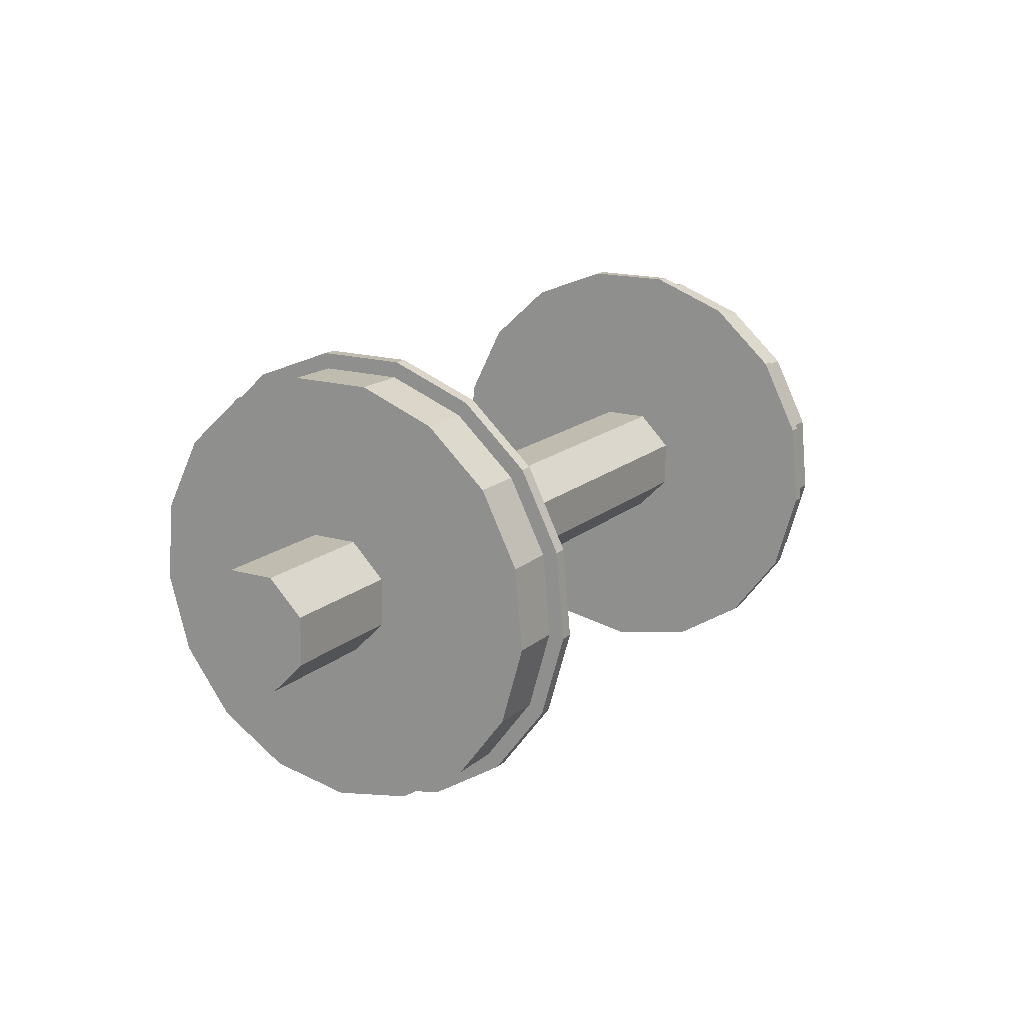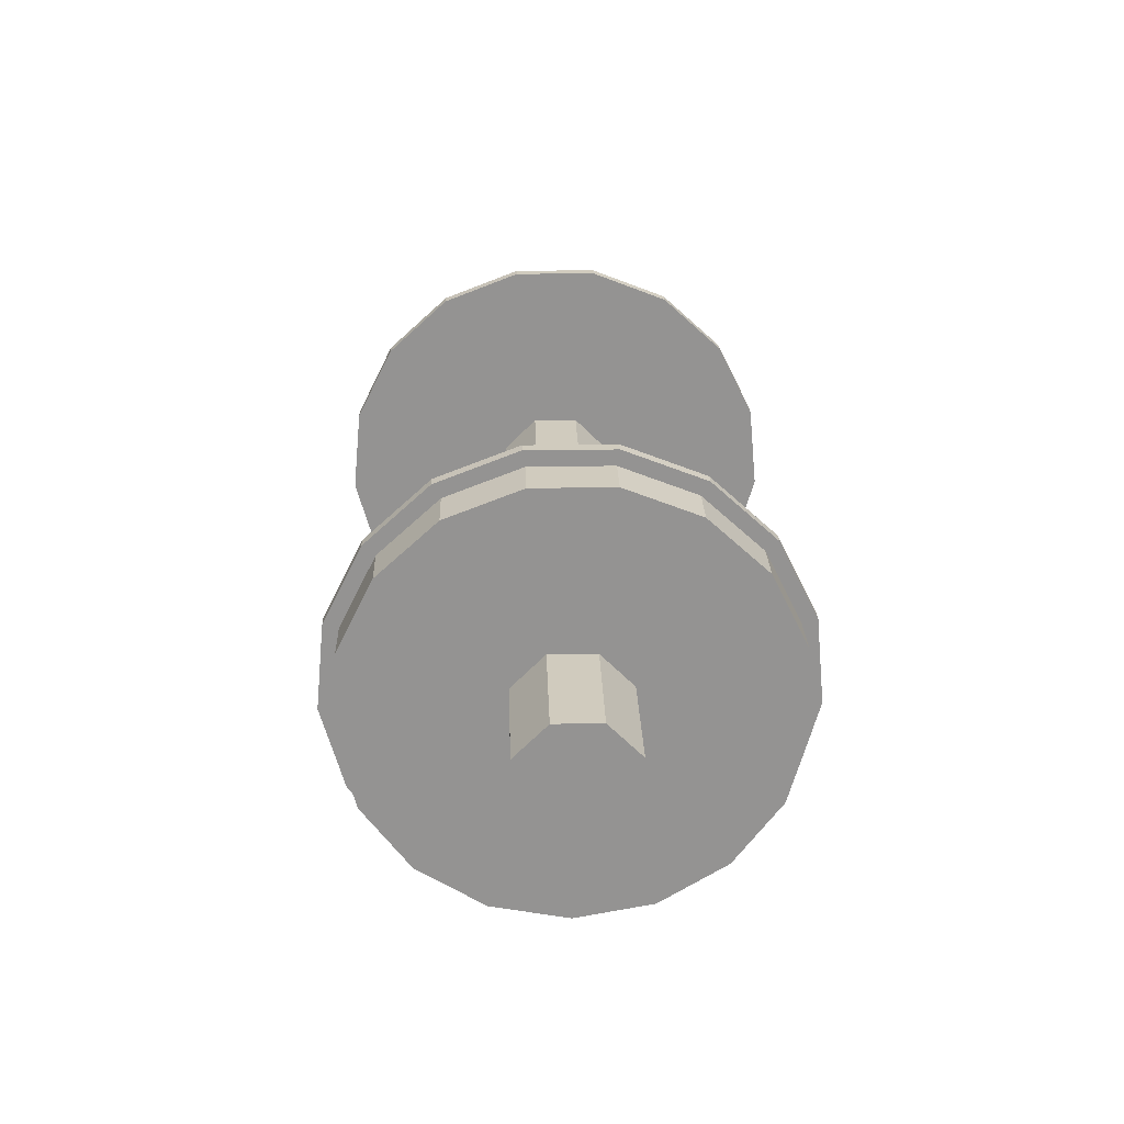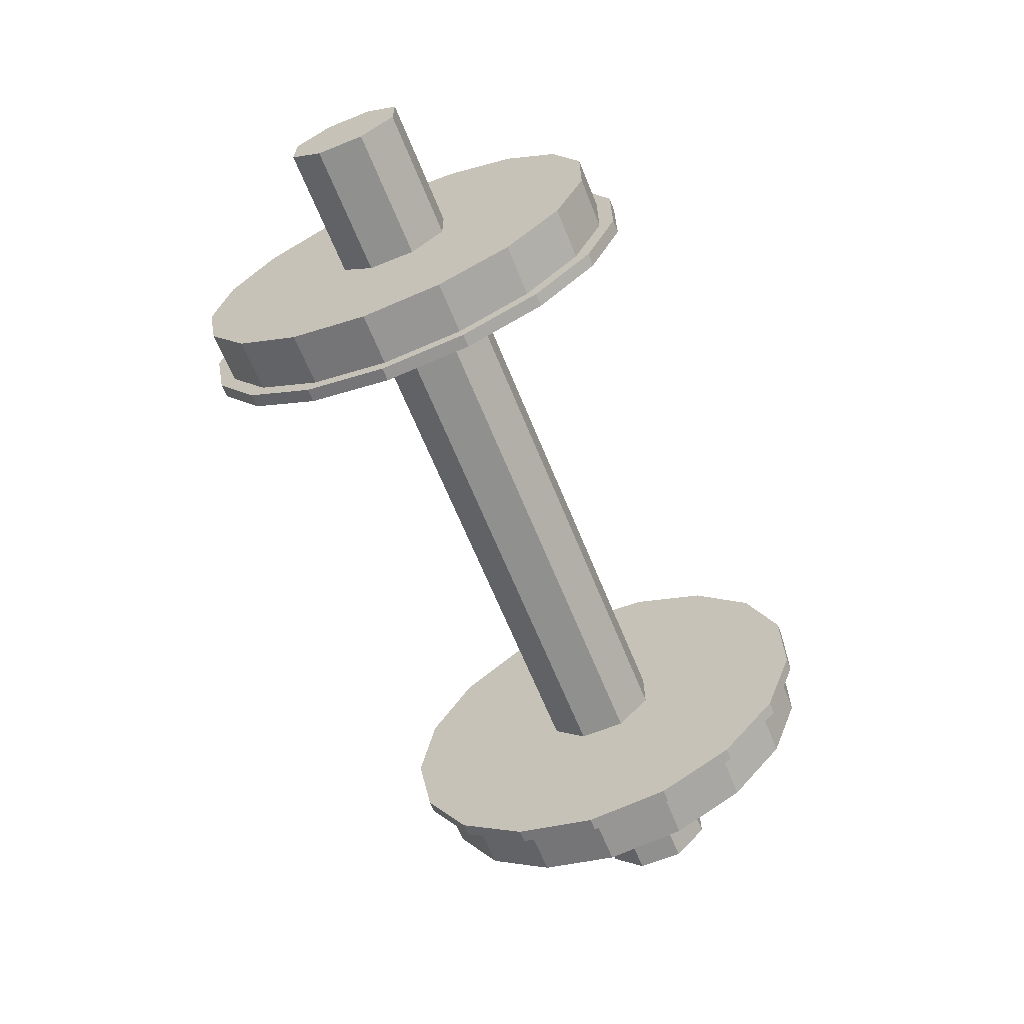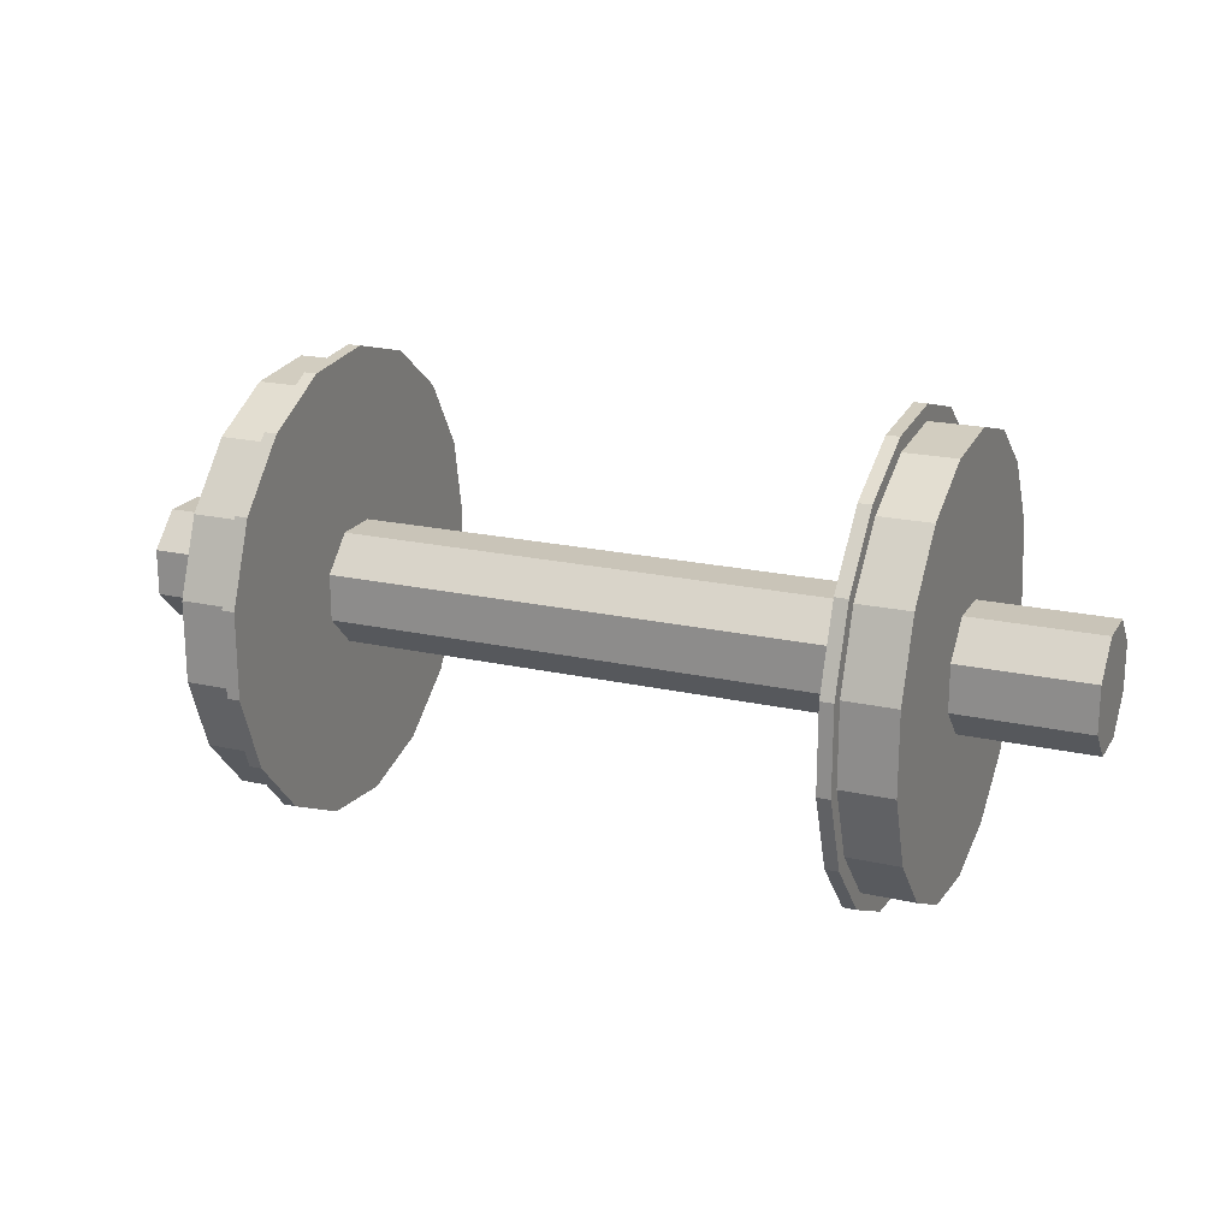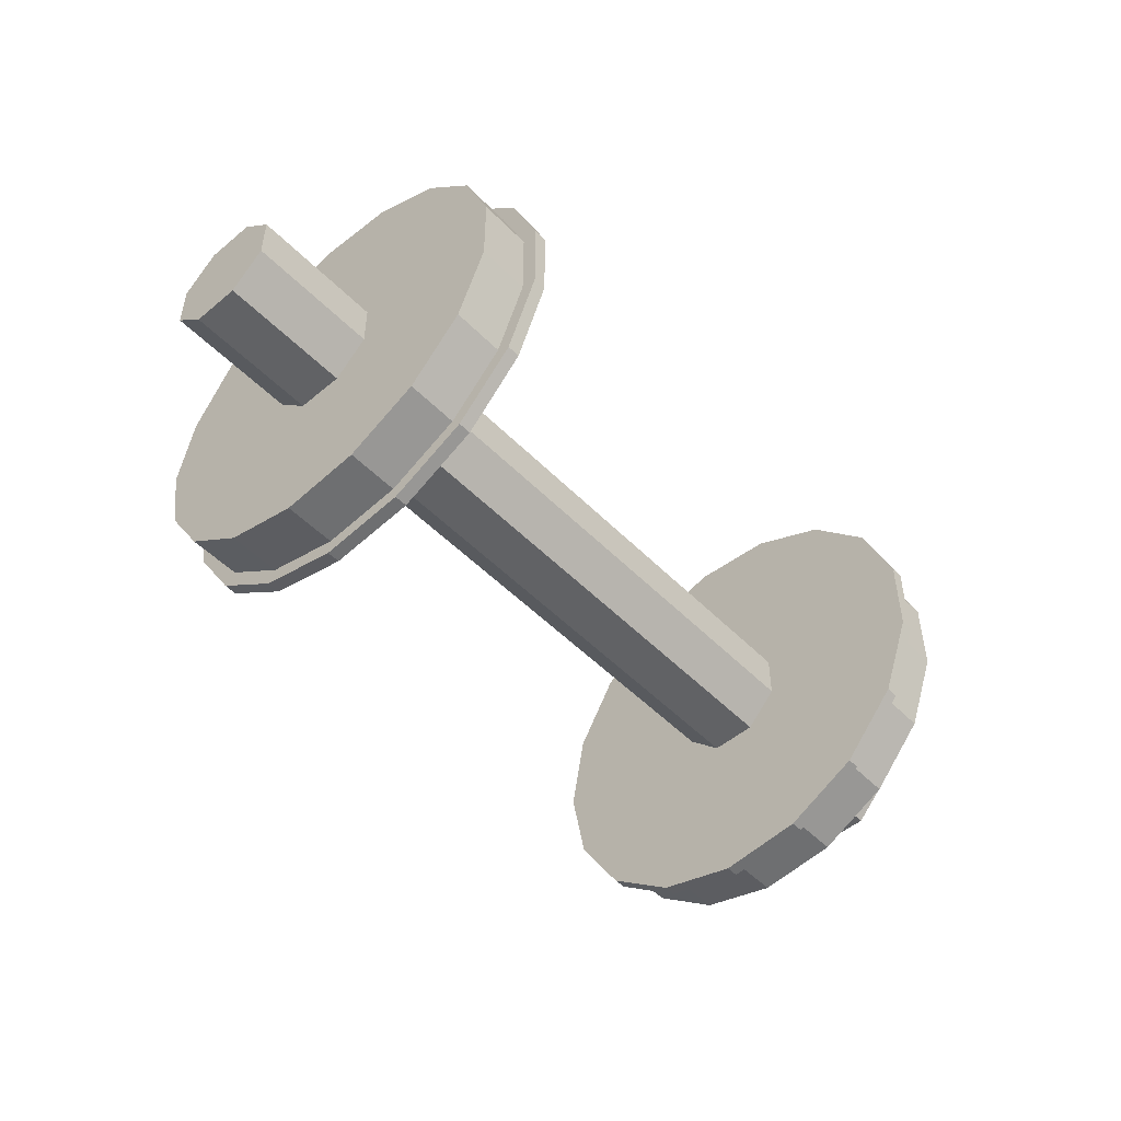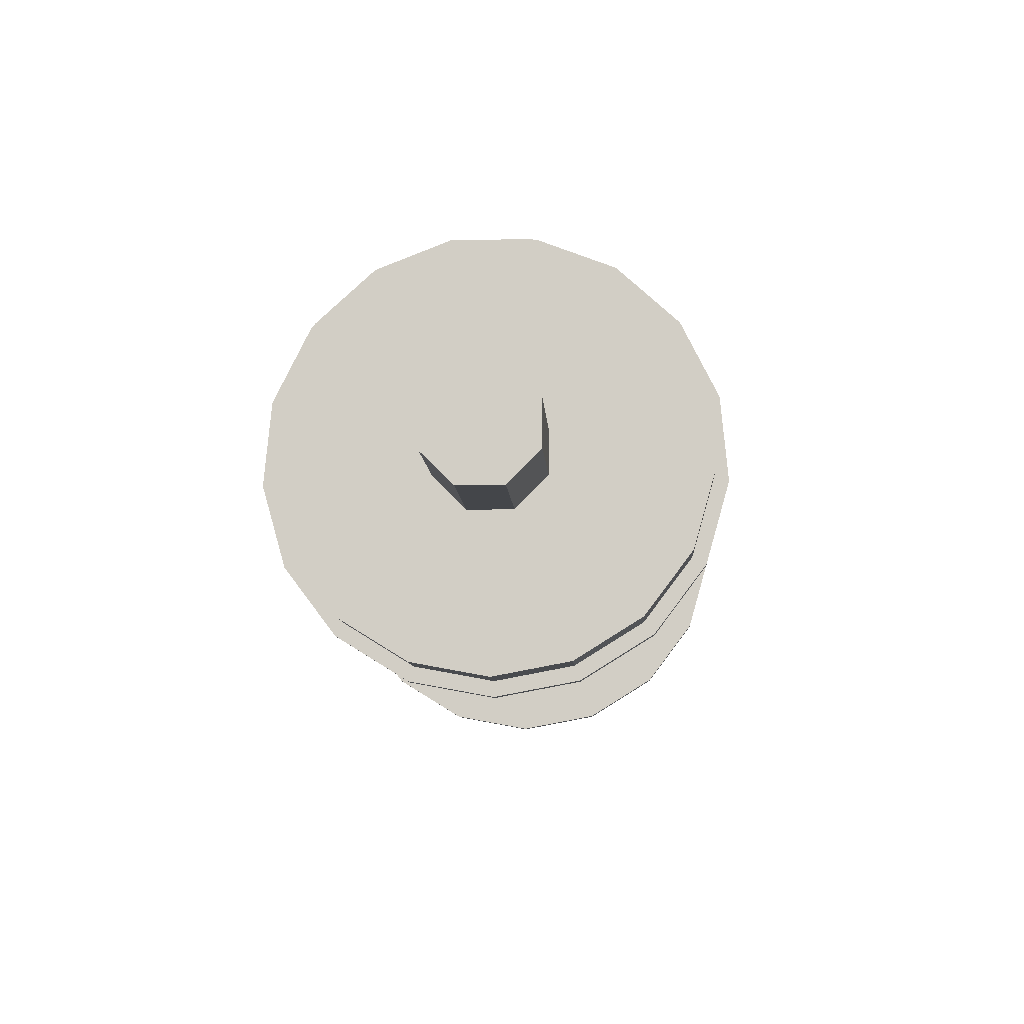
<metadata>
{"format":"obj","ext":"obj","renderer":"f3d","projection":"perspective","resolution":1024,"background":"white","views":[{"elev":16.4,"azim":121.2,"up":"+Z"},{"elev":23.4,"azim":-91.6,"up":"+Z"},{"elev":-65.5,"azim":-67.9,"up":"+Y"},{"elev":20.1,"azim":22.6,"up":"+Y"},{"elev":-50.6,"azim":-47.6,"up":"+Y"},{"elev":-9.5,"azim":-86.5,"up":"+Z"}]}
</metadata>
<code>
o cylinder
v -1.156 0 1.234e-17
v 1.156 5.135e-16 1.234e-17
v -1.156 -0.05721 0.1381
v 1.156 -0.05721 0.1381
v -1.156 -0.1381 0.05721
v 1.156 -0.1381 0.05721
v -1.156 -0.1381 -0.05721
v 1.156 -0.1381 -0.05721
v -1.156 -0.05721 -0.1381
v 1.156 -0.05721 -0.1381
v -1.156 0.05721 -0.1381
v 1.156 0.05721 -0.1381
v -1.156 0.1381 -0.05721
v 1.156 0.1381 -0.05721
v -1.156 0.1381 0.05721
v 1.156 0.1381 0.05721
v -1.156 0.05721 0.1381
v 1.156 0.05721 0.1381
v 0.7016 1.558e-16 0
v 0.8334 1.851e-16 0
v 0.7016 -0.09814 0.525
v 0.8334 -0.09814 0.525
v 0.7016 -0.2812 0.4541
v 0.8334 -0.2812 0.4541
v 0.7016 -0.4262 0.3219
v 0.8334 -0.4262 0.3219
v 0.7016 -0.5137 0.1462
v 0.8334 -0.5137 0.1462
v 0.7016 -0.5318 -0.04928
v 0.8334 -0.5318 -0.04928
v 0.7016 -0.4781 -0.2381
v 0.8334 -0.4781 -0.2381
v 0.7016 -0.3598 -0.3947
v 0.8334 -0.3598 -0.3947
v 0.7016 -0.1929 -0.498
v 0.8334 -0.1929 -0.498
v 0.7016 9.037e-17 -0.5341
v 0.8334 1.197e-16 -0.5341
v 0.7016 0.1929 -0.498
v 0.8334 0.1929 -0.498
v 0.7016 0.3598 -0.3947
v 0.8334 0.3598 -0.3947
v 0.7016 0.4781 -0.2381
v 0.8334 0.4781 -0.2381
v 0.7016 0.5318 -0.04928
v 0.8334 0.5318 -0.04928
v 0.7016 0.5137 0.1462
v 0.8334 0.5137 0.1462
v 0.7016 0.4262 0.3219
v 0.8334 0.4262 0.3219
v 0.7016 0.2812 0.4541
v 0.8334 0.2812 0.4541
v 0.7016 0.09814 0.525
v 0.8334 0.09814 0.525
v 0.675 0 0
v 0.7069 0 0
v 0.675 -0.1051 0.5625
v 0.7069 -0.1051 0.5625
v 0.675 -0.3012 0.4865
v 0.7069 -0.3012 0.4865
v 0.675 -0.4567 0.3449
v 0.7069 -0.4567 0.3449
v 0.675 -0.5504 0.1566
v 0.7069 -0.5504 0.1566
v 0.675 -0.5698 -0.0528
v 0.7069 -0.5698 -0.0528
v 0.675 -0.5123 -0.2551
v 0.7069 -0.5123 -0.2551
v 0.675 -0.3855 -0.4229
v 0.7069 -0.3855 -0.4229
v 0.675 -0.2067 -0.5336
v 0.7069 -0.2067 -0.5336
v 0.675 -7.008e-17 -0.5722
v 0.7069 -7.008e-17 -0.5722
v 0.675 0.2067 -0.5336
v 0.7069 0.2067 -0.5336
v 0.675 0.3855 -0.4229
v 0.7069 0.3855 -0.4229
v 0.675 0.5123 -0.2551
v 0.7069 0.5123 -0.2551
v 0.675 0.5698 -0.0528
v 0.7069 0.5698 -0.0528
v 0.675 0.5504 0.1566
v 0.7069 0.5504 0.1566
v 0.675 0.4567 0.3449
v 0.7069 0.4567 0.3449
v 0.675 0.3012 0.4865
v 0.7069 0.3012 0.4865
v 0.675 0.1051 0.5625
v 0.7069 0.1051 0.5625
v -0.7016 1.558e-16 0
v -0.8334 1.851e-16 0
v -0.7016 -0.09814 0.525
v -0.8334 -0.09814 0.525
v -0.7016 -0.2812 0.4541
v -0.8334 -0.2812 0.4541
v -0.7016 -0.4262 0.3219
v -0.8334 -0.4262 0.3219
v -0.7016 -0.5137 0.1462
v -0.8334 -0.5137 0.1462
v -0.7016 -0.5318 -0.04928
v -0.8334 -0.5318 -0.04928
v -0.7016 -0.4781 -0.2381
v -0.8334 -0.4781 -0.2381
v -0.7016 -0.3598 -0.3947
v -0.8334 -0.3598 -0.3947
v -0.7016 -0.1929 -0.498
v -0.8334 -0.1929 -0.498
v -0.7016 9.037e-17 -0.5341
v -0.8334 1.197e-16 -0.5341
v -0.7016 0.1929 -0.498
v -0.8334 0.1929 -0.498
v -0.7016 0.3598 -0.3947
v -0.8334 0.3598 -0.3947
v -0.7016 0.4781 -0.2381
v -0.8334 0.4781 -0.2381
v -0.7016 0.5318 -0.04928
v -0.8334 0.5318 -0.04928
v -0.7016 0.5137 0.1462
v -0.8334 0.5137 0.1462
v -0.7016 0.4262 0.3219
v -0.8334 0.4262 0.3219
v -0.7016 0.2812 0.4541
v -0.8334 0.2812 0.4541
v -0.7016 0.09814 0.525
v -0.8334 0.09814 0.525
v -0.675 0 0
v -0.7069 0 0
v -0.675 -0.1051 0.5625
v -0.7069 -0.1051 0.5625
v -0.675 -0.3012 0.4865
v -0.7069 -0.3012 0.4865
v -0.675 -0.4567 0.3449
v -0.7069 -0.4567 0.3449
v -0.675 -0.5504 0.1566
v -0.7069 -0.5504 0.1566
v -0.675 -0.5698 -0.0528
v -0.7069 -0.5698 -0.0528
v -0.675 -0.5123 -0.2551
v -0.7069 -0.5123 -0.2551
v -0.675 -0.3855 -0.4229
v -0.7069 -0.3855 -0.4229
v -0.675 -0.2067 -0.5336
v -0.7069 -0.2067 -0.5336
v -0.675 -7.008e-17 -0.5722
v -0.7069 -7.008e-17 -0.5722
v -0.675 0.2067 -0.5336
v -0.7069 0.2067 -0.5336
v -0.675 0.3855 -0.4229
v -0.7069 0.3855 -0.4229
v -0.675 0.5123 -0.2551
v -0.7069 0.5123 -0.2551
v -0.675 0.5698 -0.0528
v -0.7069 0.5698 -0.0528
v -0.675 0.5504 0.1566
v -0.7069 0.5504 0.1566
v -0.675 0.4567 0.3449
v -0.7069 0.4567 0.3449
v -0.675 0.3012 0.4865
v -0.7069 0.3012 0.4865
v -0.675 0.1051 0.5625
v -0.7069 0.1051 0.5625
f 5 3 1
f 3 5 6 4
f 4 6 2
f 7 5 1
f 5 7 8 6
f 6 8 2
f 9 7 1
f 7 9 10 8
f 8 10 2
f 11 9 1
f 9 11 12 10
f 10 12 2
f 13 11 1
f 11 13 14 12
f 12 14 2
f 15 13 1
f 13 15 16 14
f 14 16 2
f 17 15 1
f 15 17 18 16
f 16 18 2
f 3 17 1
f 17 3 4 18
f 18 4 2
f 23 21 19
f 21 23 24 22
f 22 24 20
f 25 23 19
f 23 25 26 24
f 24 26 20
f 27 25 19
f 25 27 28 26
f 26 28 20
f 29 27 19
f 27 29 30 28
f 28 30 20
f 31 29 19
f 29 31 32 30
f 30 32 20
f 33 31 19
f 31 33 34 32
f 32 34 20
f 35 33 19
f 33 35 36 34
f 34 36 20
f 37 35 19
f 35 37 38 36
f 36 38 20
f 39 37 19
f 37 39 40 38
f 38 40 20
f 41 39 19
f 39 41 42 40
f 40 42 20
f 43 41 19
f 41 43 44 42
f 42 44 20
f 45 43 19
f 43 45 46 44
f 44 46 20
f 47 45 19
f 45 47 48 46
f 46 48 20
f 49 47 19
f 47 49 50 48
f 48 50 20
f 51 49 19
f 49 51 52 50
f 50 52 20
f 53 51 19
f 51 53 54 52
f 52 54 20
f 21 53 19
f 53 21 22 54
f 54 22 20
f 59 57 55
f 57 59 60 58
f 58 60 56
f 61 59 55
f 59 61 62 60
f 60 62 56
f 63 61 55
f 61 63 64 62
f 62 64 56
f 65 63 55
f 63 65 66 64
f 64 66 56
f 67 65 55
f 65 67 68 66
f 66 68 56
f 69 67 55
f 67 69 70 68
f 68 70 56
f 71 69 55
f 69 71 72 70
f 70 72 56
f 73 71 55
f 71 73 74 72
f 72 74 56
f 75 73 55
f 73 75 76 74
f 74 76 56
f 77 75 55
f 75 77 78 76
f 76 78 56
f 79 77 55
f 77 79 80 78
f 78 80 56
f 81 79 55
f 79 81 82 80
f 80 82 56
f 83 81 55
f 81 83 84 82
f 82 84 56
f 85 83 55
f 83 85 86 84
f 84 86 56
f 87 85 55
f 85 87 88 86
f 86 88 56
f 89 87 55
f 87 89 90 88
f 88 90 56
f 57 89 55
f 89 57 58 90
f 90 58 56
f 93 95 91
f 96 95 93 94
f 96 94 92
f 95 97 91
f 98 97 95 96
f 98 96 92
f 97 99 91
f 100 99 97 98
f 100 98 92
f 99 101 91
f 102 101 99 100
f 102 100 92
f 101 103 91
f 104 103 101 102
f 104 102 92
f 103 105 91
f 106 105 103 104
f 106 104 92
f 105 107 91
f 108 107 105 106
f 108 106 92
f 107 109 91
f 110 109 107 108
f 110 108 92
f 109 111 91
f 112 111 109 110
f 112 110 92
f 111 113 91
f 114 113 111 112
f 114 112 92
f 113 115 91
f 116 115 113 114
f 116 114 92
f 115 117 91
f 118 117 115 116
f 118 116 92
f 117 119 91
f 120 119 117 118
f 120 118 92
f 119 121 91
f 122 121 119 120
f 122 120 92
f 121 123 91
f 124 123 121 122
f 124 122 92
f 123 125 91
f 126 125 123 124
f 126 124 92
f 125 93 91
f 94 93 125 126
f 94 126 92
f 129 131 127
f 132 131 129 130
f 132 130 128
f 131 133 127
f 134 133 131 132
f 134 132 128
f 133 135 127
f 136 135 133 134
f 136 134 128
f 135 137 127
f 138 137 135 136
f 138 136 128
f 137 139 127
f 140 139 137 138
f 140 138 128
f 139 141 127
f 142 141 139 140
f 142 140 128
f 141 143 127
f 144 143 141 142
f 144 142 128
f 143 145 127
f 146 145 143 144
f 146 144 128
f 145 147 127
f 148 147 145 146
f 148 146 128
f 147 149 127
f 150 149 147 148
f 150 148 128
f 149 151 127
f 152 151 149 150
f 152 150 128
f 151 153 127
f 154 153 151 152
f 154 152 128
f 153 155 127
f 156 155 153 154
f 156 154 128
f 155 157 127
f 158 157 155 156
f 158 156 128
f 157 159 127
f 160 159 157 158
f 160 158 128
f 159 161 127
f 162 161 159 160
f 162 160 128
f 161 129 127
f 130 129 161 162
f 130 162 128

</code>
